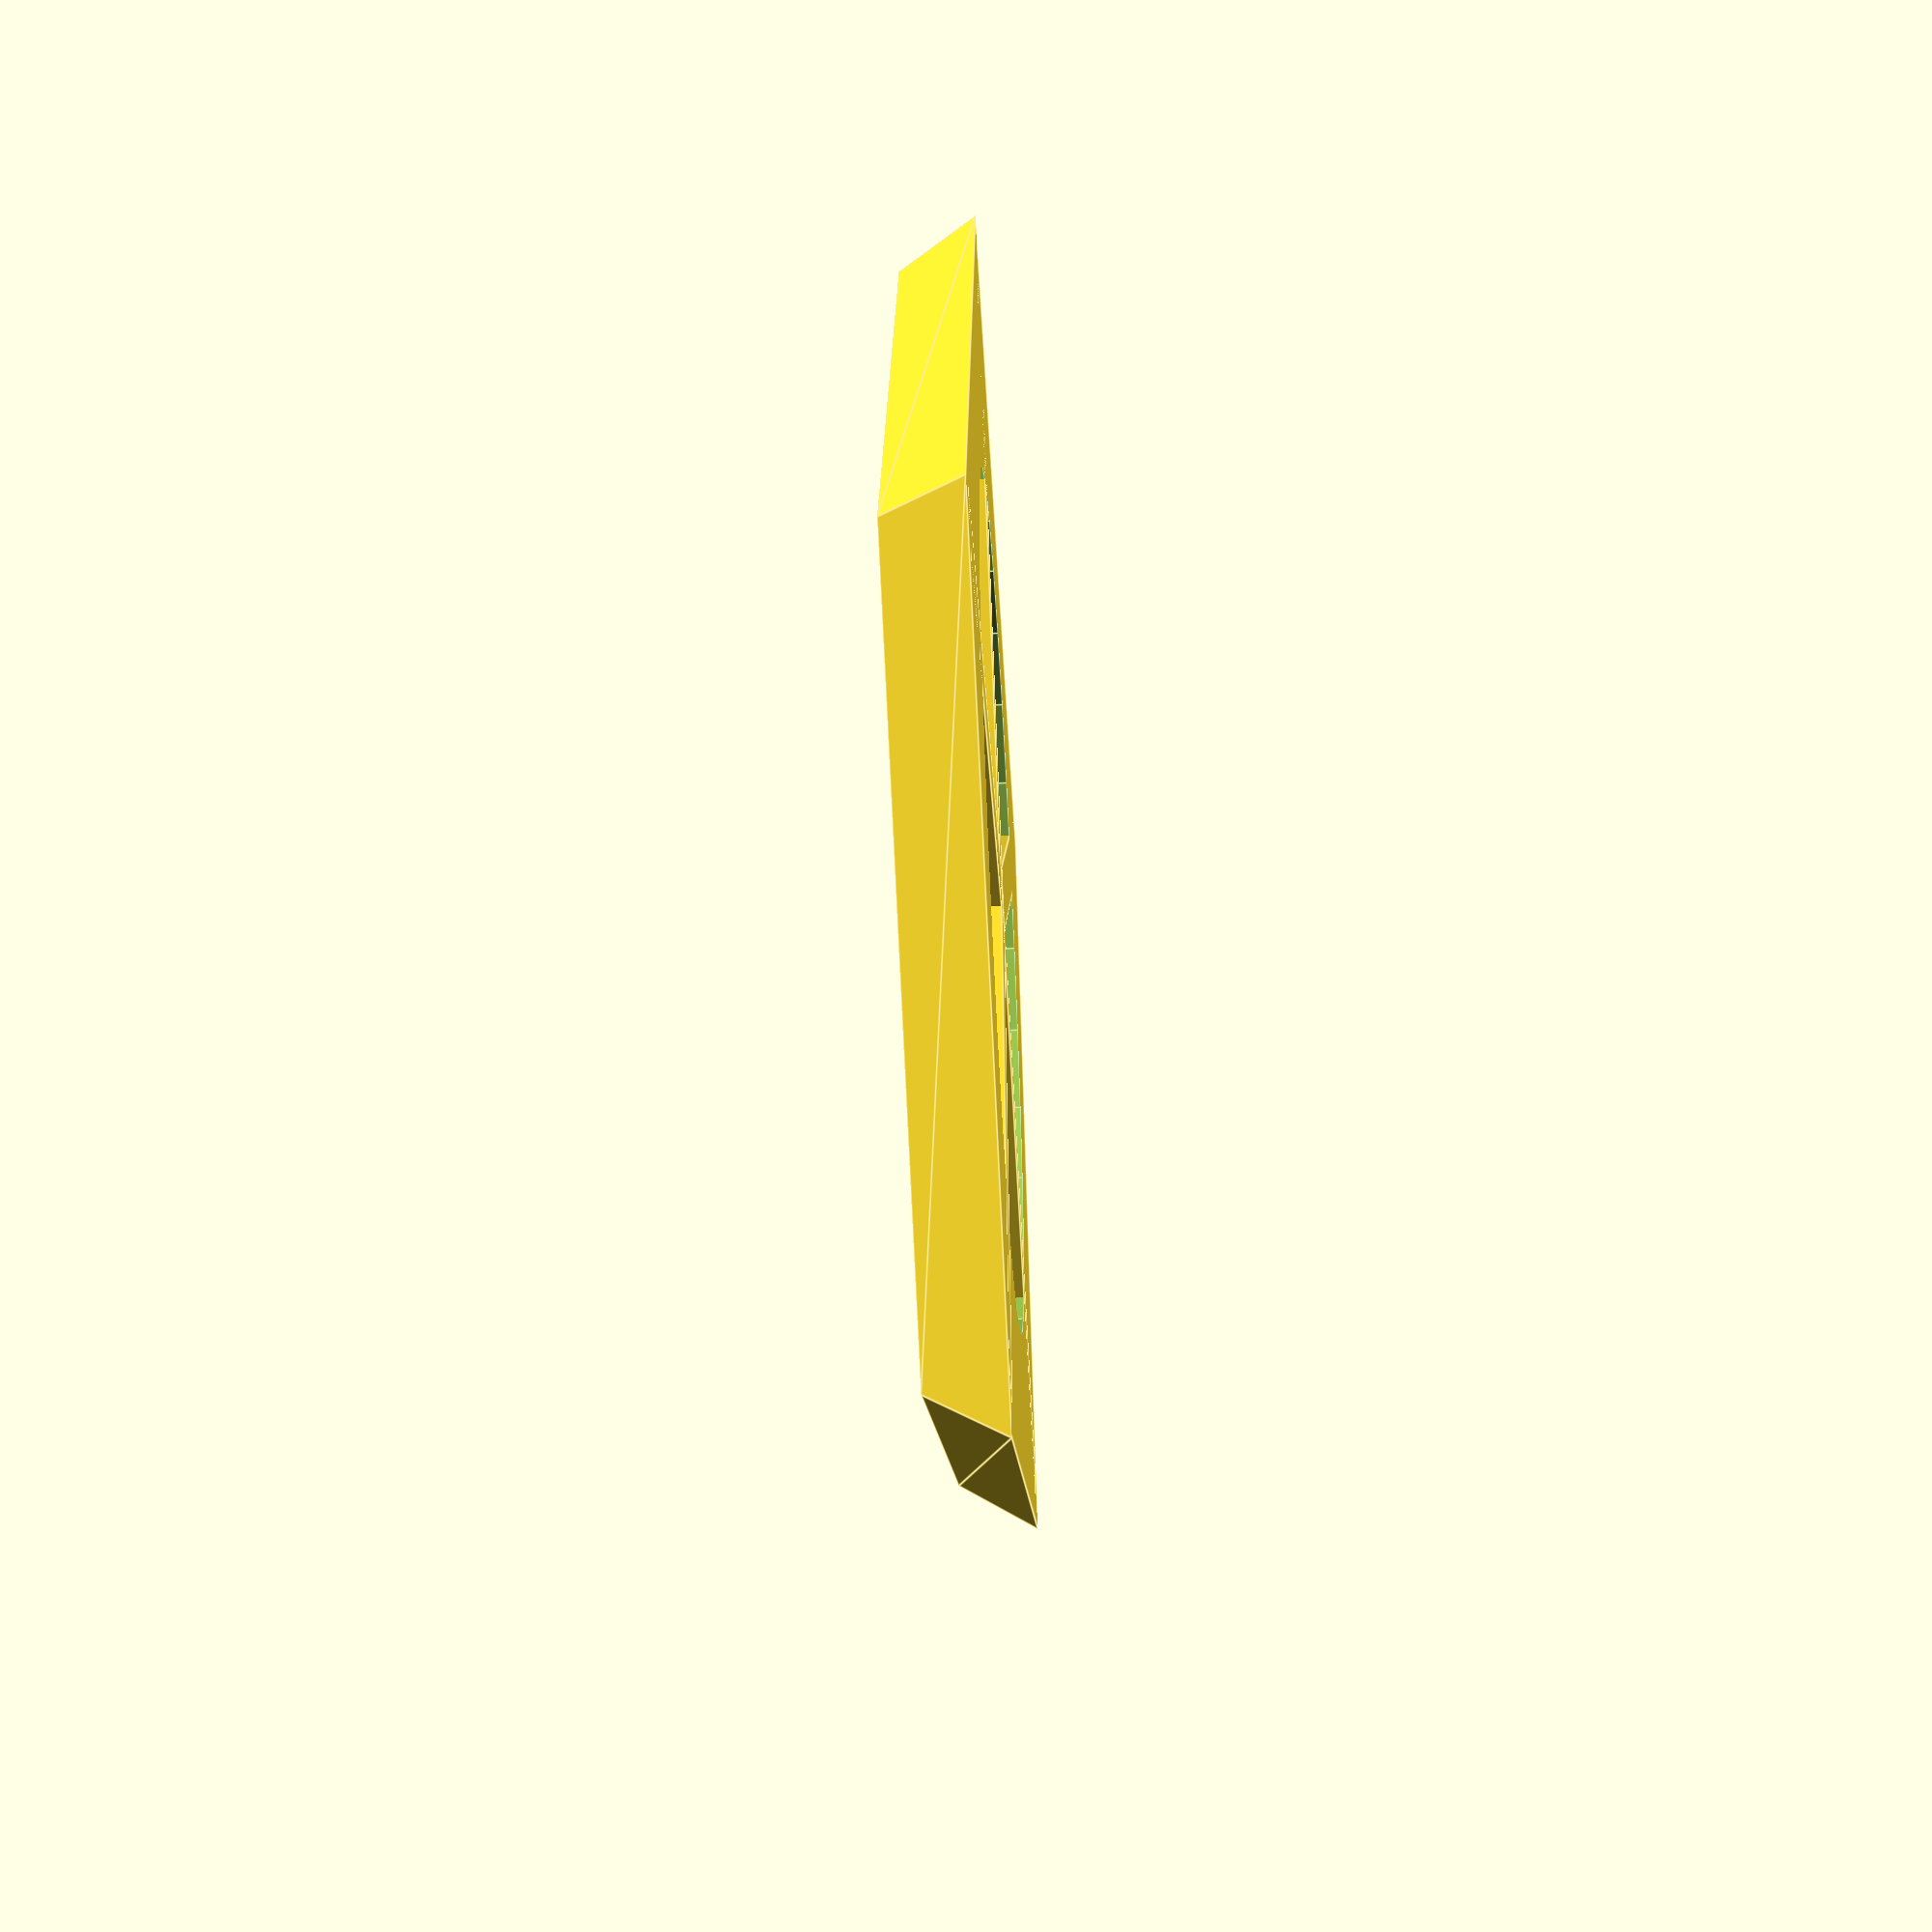
<openscad>
/*

  stand.gcad

  dia * 0.588 = sec

*/

ikosidodekaederSecLen = 90;

ikosidodekaederDia = ikosidodekaederSecLen / 0.588;

standLowerDia = ikosidodekaederDia + 26;
standUpperDia = ikosidodekaederDia + 12;
standHeight = 10;
ikosidodekaederOuterDia = ikosidodekaederDia+6;
bottomHeight = 2;

difference() {
  cylinder(d1=standLowerDia, d2=standUpperDia,standHeight, $fn=5);
  
  /* cutout for the ikosidodekaeder itself */
  translate([0,0,bottomHeight])
  cylinder(d=ikosidodekaederOuterDia,standHeight, $fn=5);
  
  /* cutout on the buttom to reduce printing material and time */
  translate([0,0,-0.01])
  cylinder(d=ikosidodekaederDia*0.7, standHeight);
}

for(w = [0:4] ) {
  rotate([0,0,w*360/5])
  translate([standUpperDia/2/2,0,bottomHeight/2])
  cube([standUpperDia/2, 8, bottomHeight], center=true);
}

</openscad>
<views>
elev=53.9 azim=167.8 roll=93.2 proj=p view=edges
</views>
